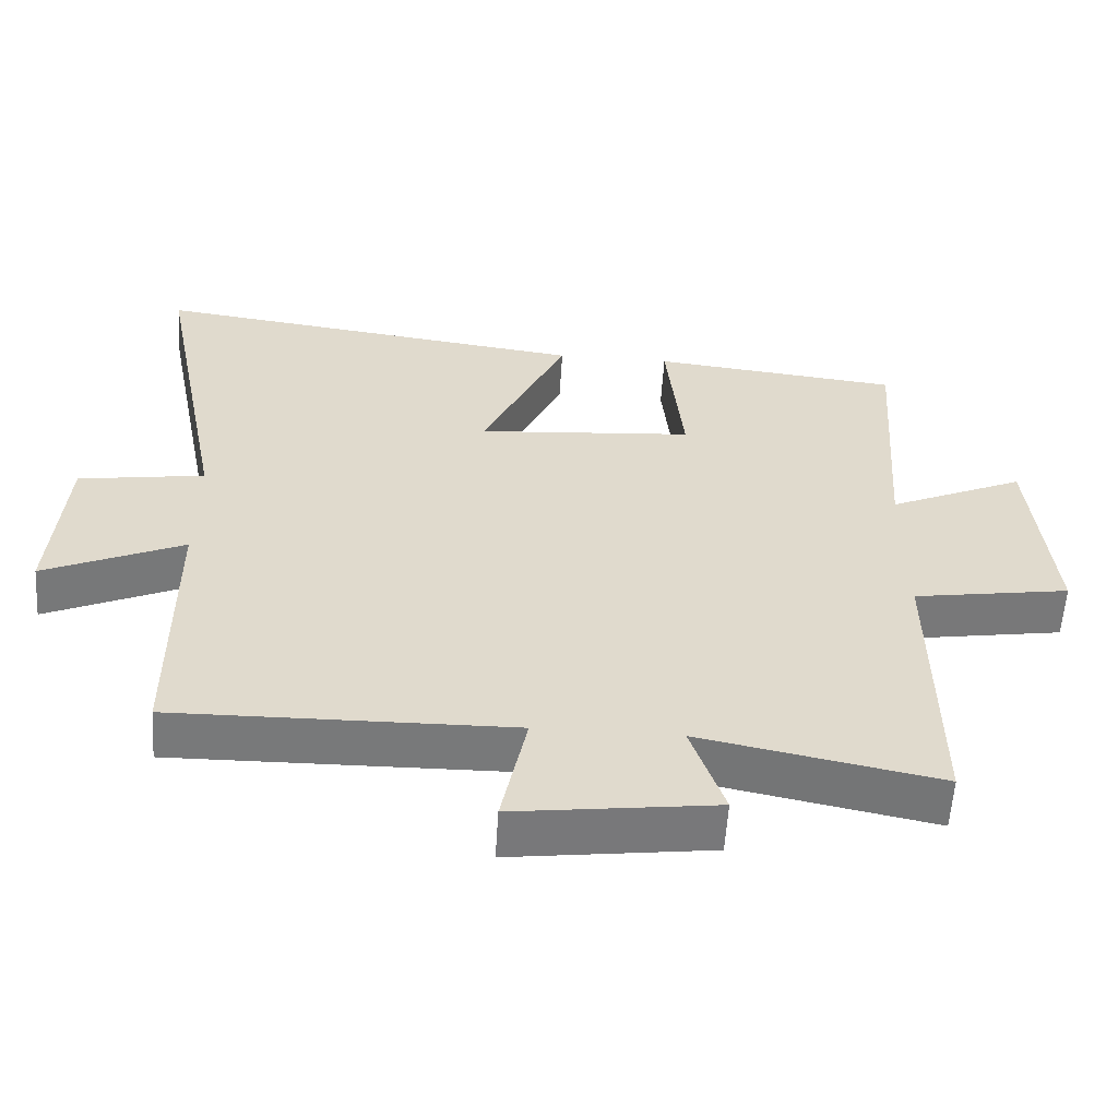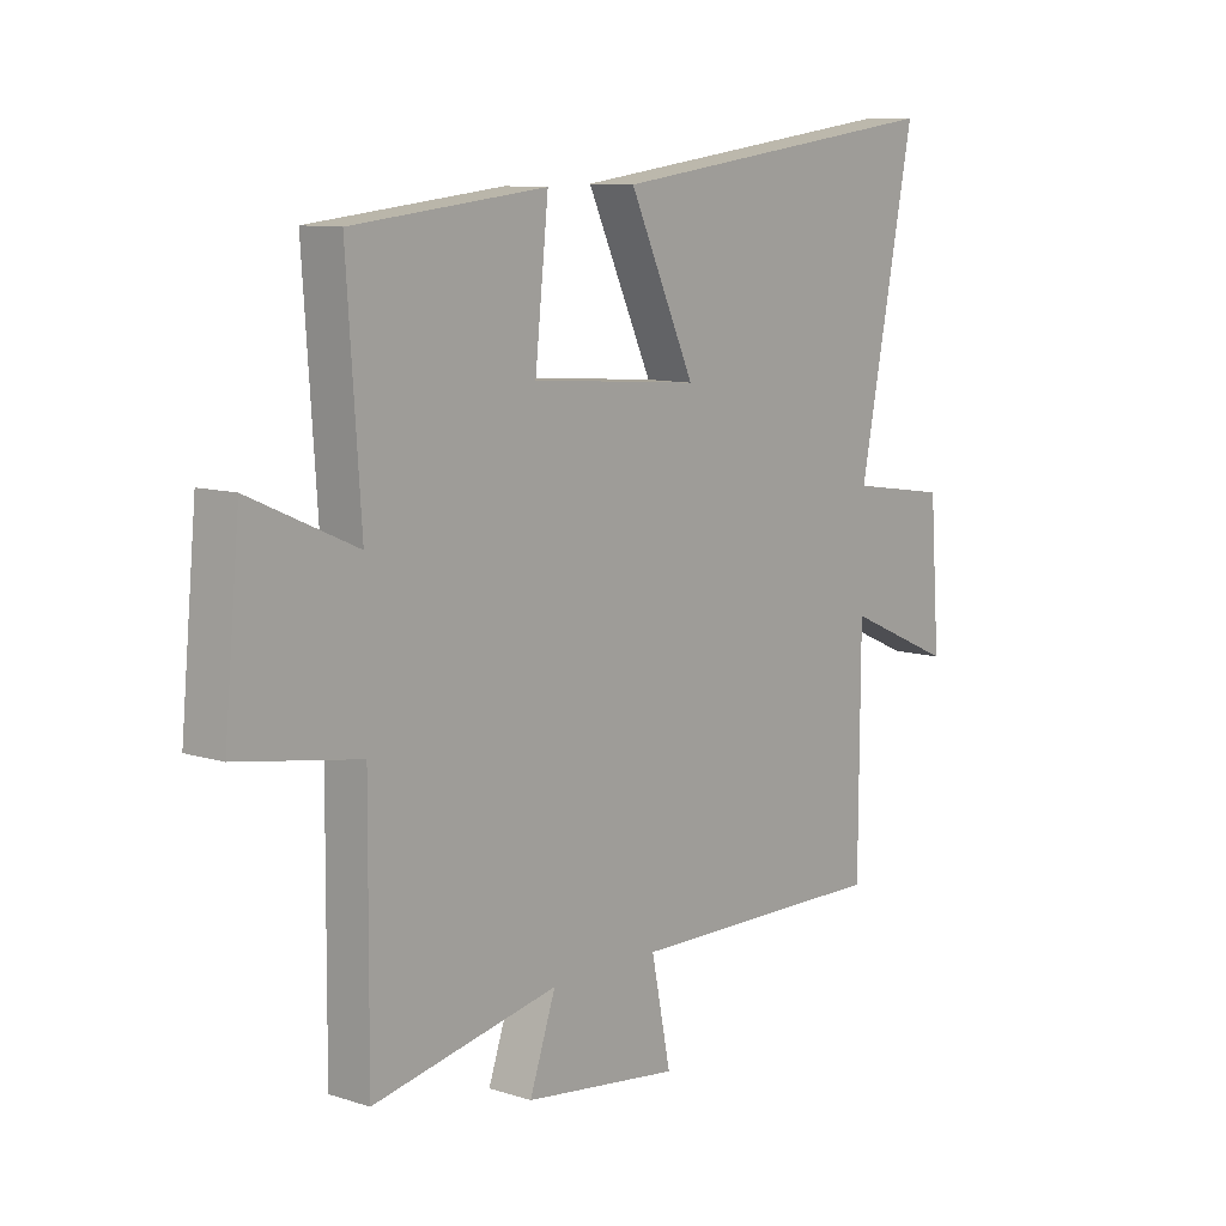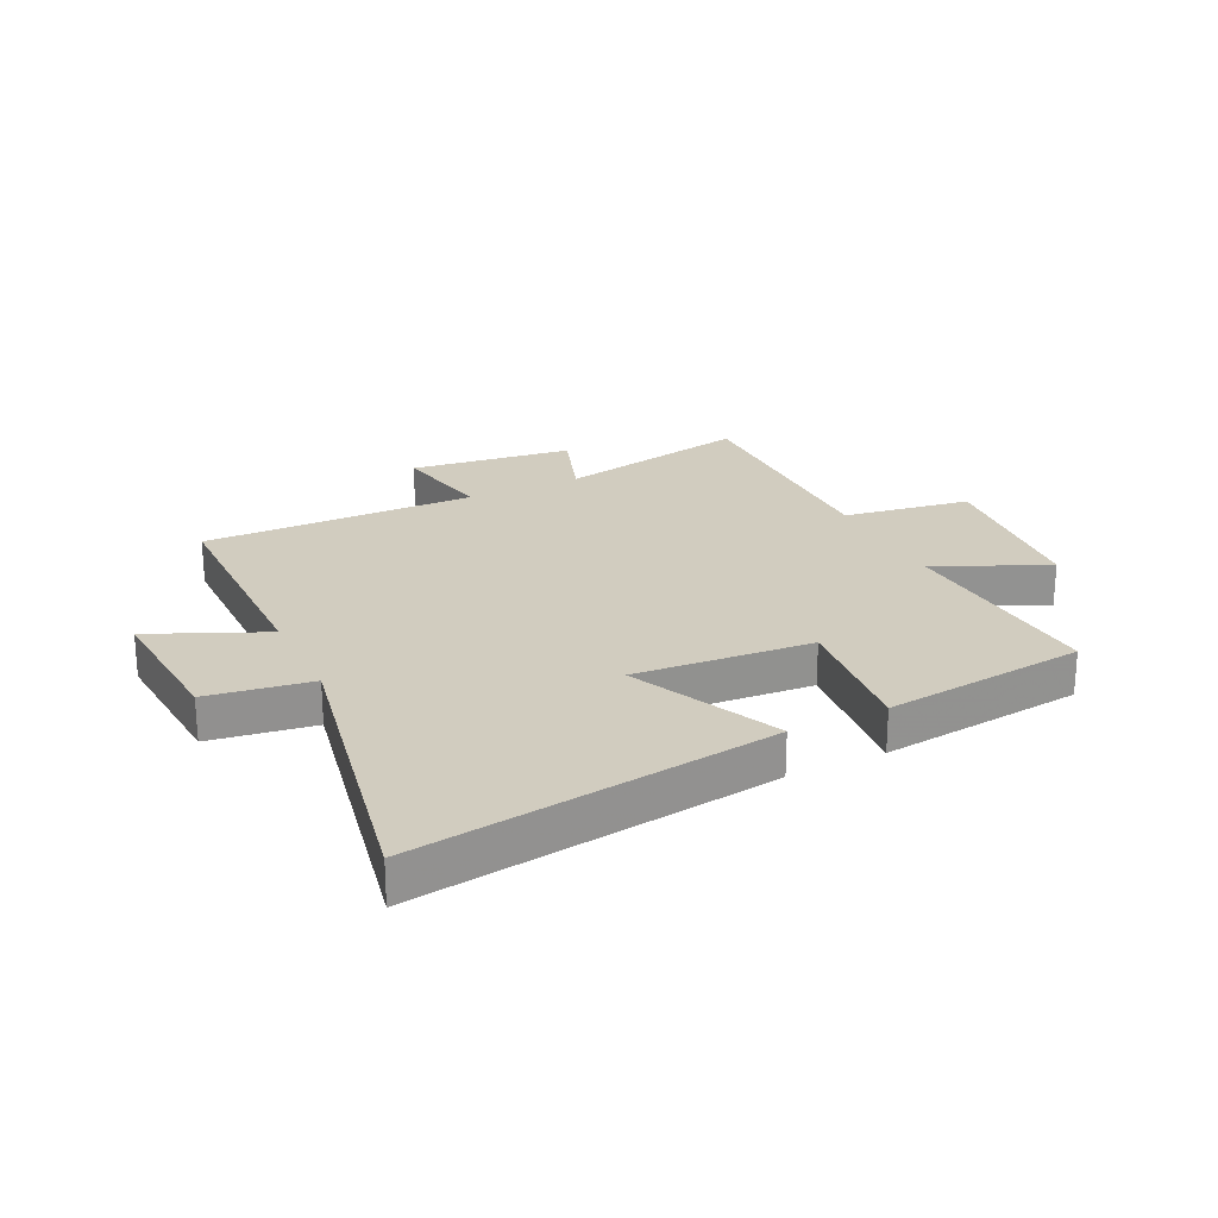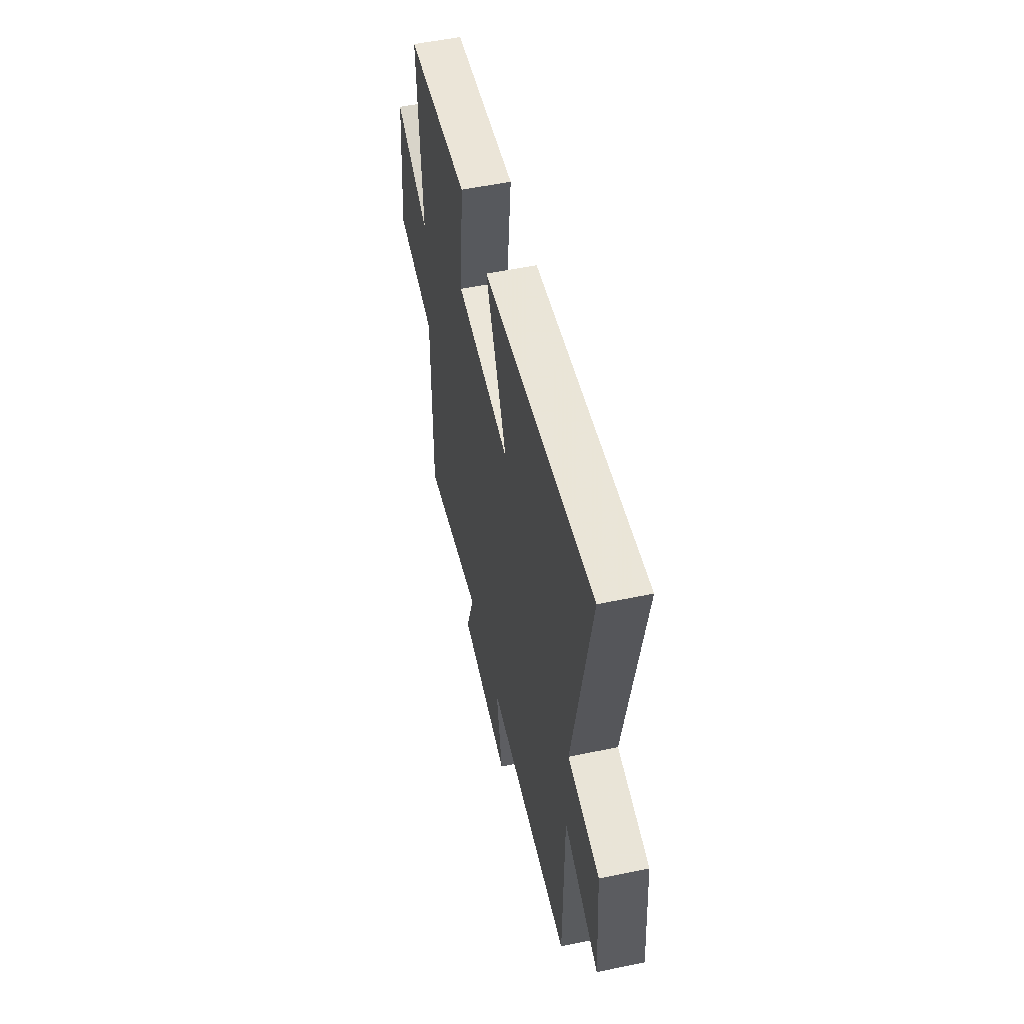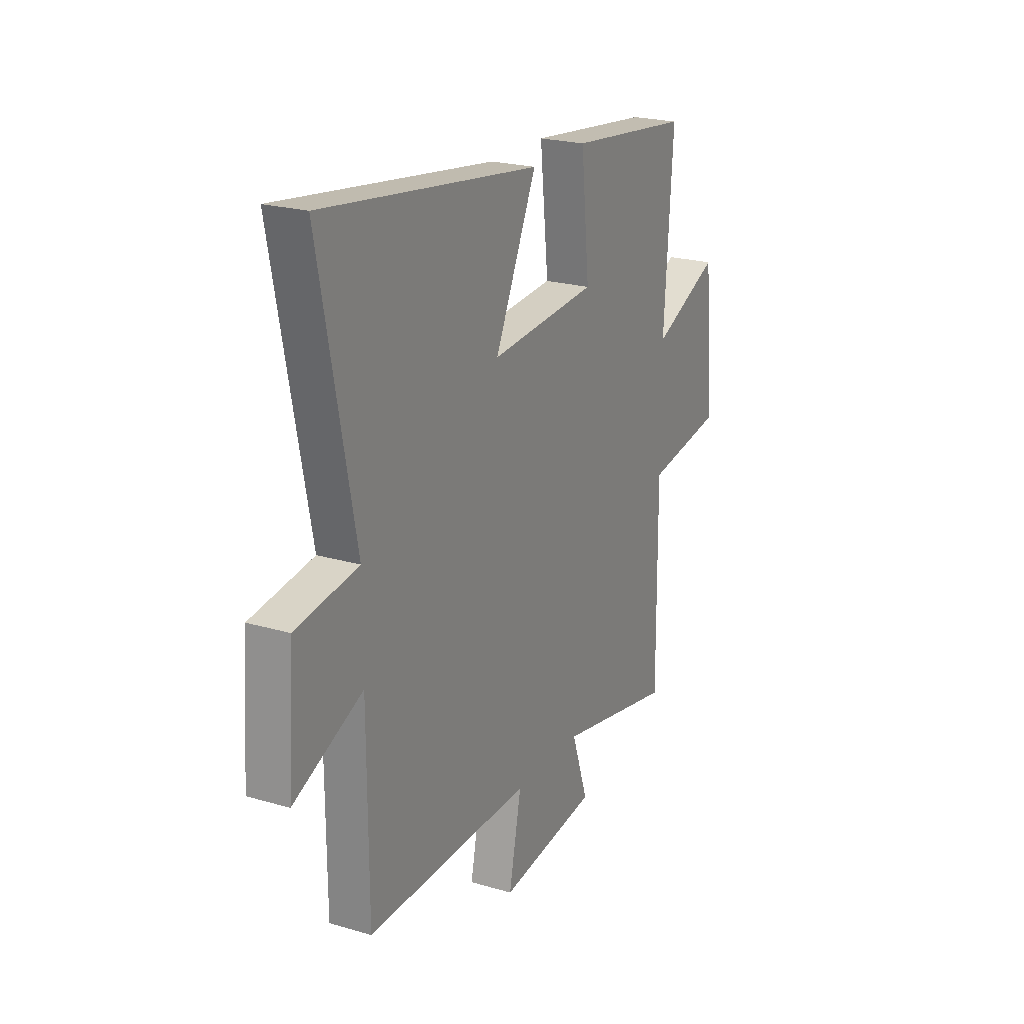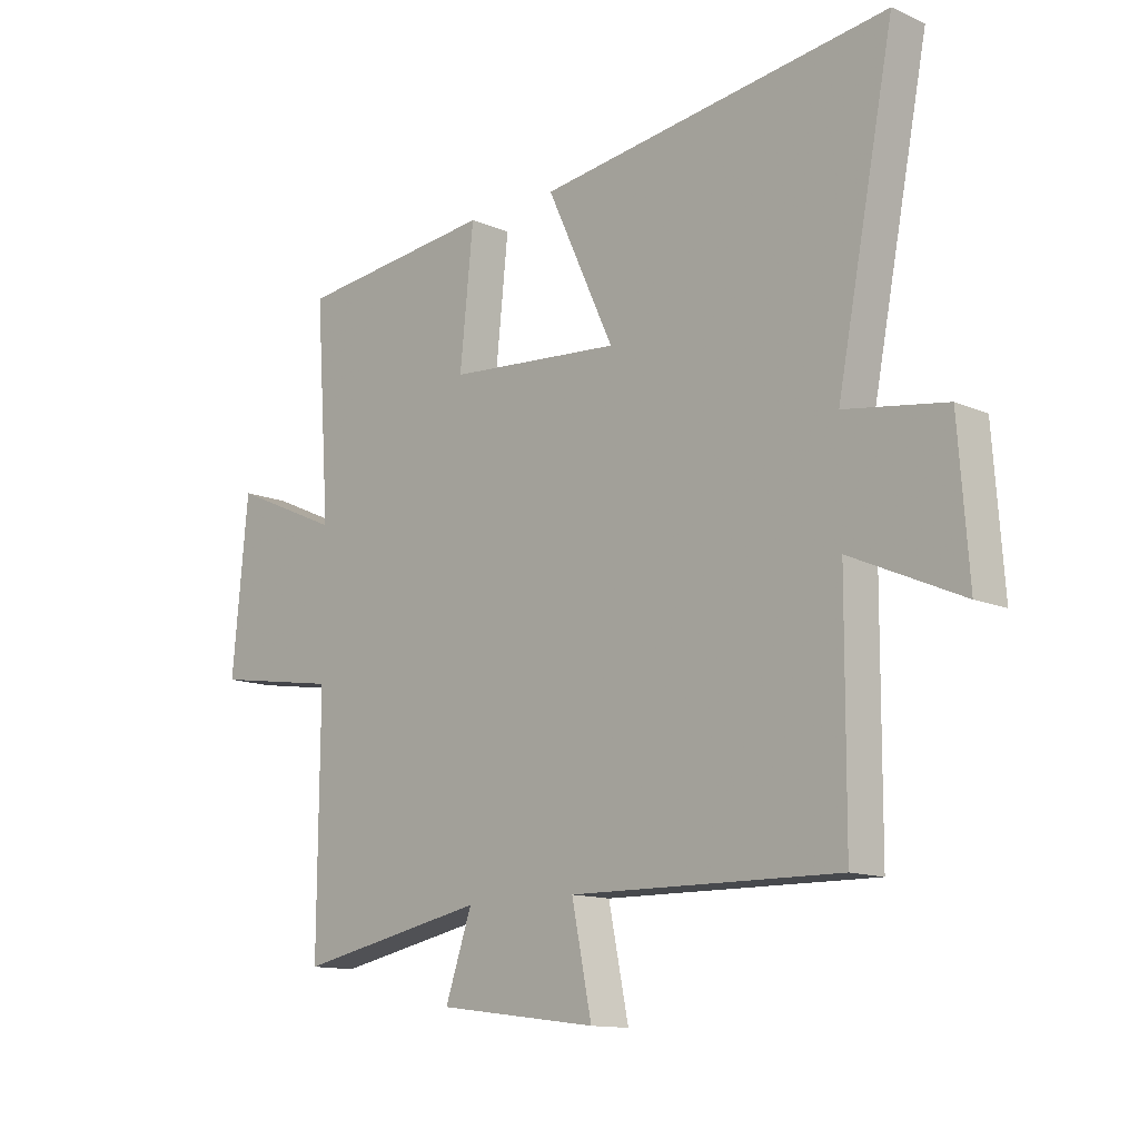
<metadata>
{"format":"obj","ext":"obj","renderer":"f3d","projection":"perspective","resolution":1024,"background":"white","views":[{"elev":-57.6,"azim":-3.6,"up":"+Z"},{"elev":9.8,"azim":129.6,"up":"+Z"},{"elev":23.9,"azim":-26.0,"up":"+Y"},{"elev":53.2,"azim":-102.6,"up":"+Z"},{"elev":22.3,"azim":-62.9,"up":"+Z"},{"elev":-12.8,"azim":-135.0,"up":"+Z"}]}
</metadata>
<code>
v 0.503 0.07 -0.567
v 0.17 0.07 -0.5
v 0.217 0.07 -0.637
v -0.063 0.07 -0.673
v -0.028 0.07 -0.5
v -0.498 0.07 -0.507
v -0.5 0.07 -0.114
v -0.695 0.07 -0.201
v -0.677 0.07 0.045
v -0.5 0.07 0.072
v -0.6 0.07 0.582
v 0.015 0.07 0.5
v -0.103 0.07 0.245
v 0.201 0.07 0.269
v 0.177 0.07 0.5
v 0.525 0.07 0.462
v 0.5 0.07 0.096
v 0.691 0.07 0.181
v 0.719 0.07 -0.113
v 0.5 0.07 -0.148
v 0.503 0 -0.567
v 0.17 0 -0.5
v 0.217 0 -0.637
v -0.063 0 -0.673
v -0.028 0 -0.5
v -0.498 0 -0.507
v -0.5 0 -0.114
v -0.695 0 -0.201
v -0.677 0 0.045
v -0.5 0 0.072
v -0.6 0 0.582
v 0.015 0 0.5
v -0.103 0 0.245
v 0.201 0 0.269
v 0.177 0 0.5
v 0.525 0 0.462
v 0.5 0 0.096
v 0.691 0 0.181
v 0.719 0 -0.113
v 0.5 0 -0.148
f 17 18 19 20
f 14 15 16 17
f 13 14 17 20
f 10 11 12 13
f 20 1 2
f 13 20 2
f 10 13 2
f 7 8 9 10
f 5 6 7 10
f 2 3 4 5
f 2 5 10
f 40 39 38 37
f 37 36 35 34
f 40 37 34 33
f 33 32 31 30
f 22 21 40
f 22 40 33
f 22 33 30
f 30 29 28 27
f 30 27 26 25
f 25 24 23 22
f 30 25 22
f 1 21 22 2
f 2 22 23 3
f 3 23 24 4
f 4 24 25 5
f 5 25 26 6
f 6 26 27 7
f 7 27 28 8
f 8 28 29 9
f 9 29 30 10
f 10 30 31 11
f 11 31 32 12
f 12 32 33 13
f 13 33 34 14
f 14 34 35 15
f 15 35 36 16
f 16 36 37 17
f 17 37 38 18
f 18 38 39 19
f 19 39 40 20
f 20 40 21 1

</code>
